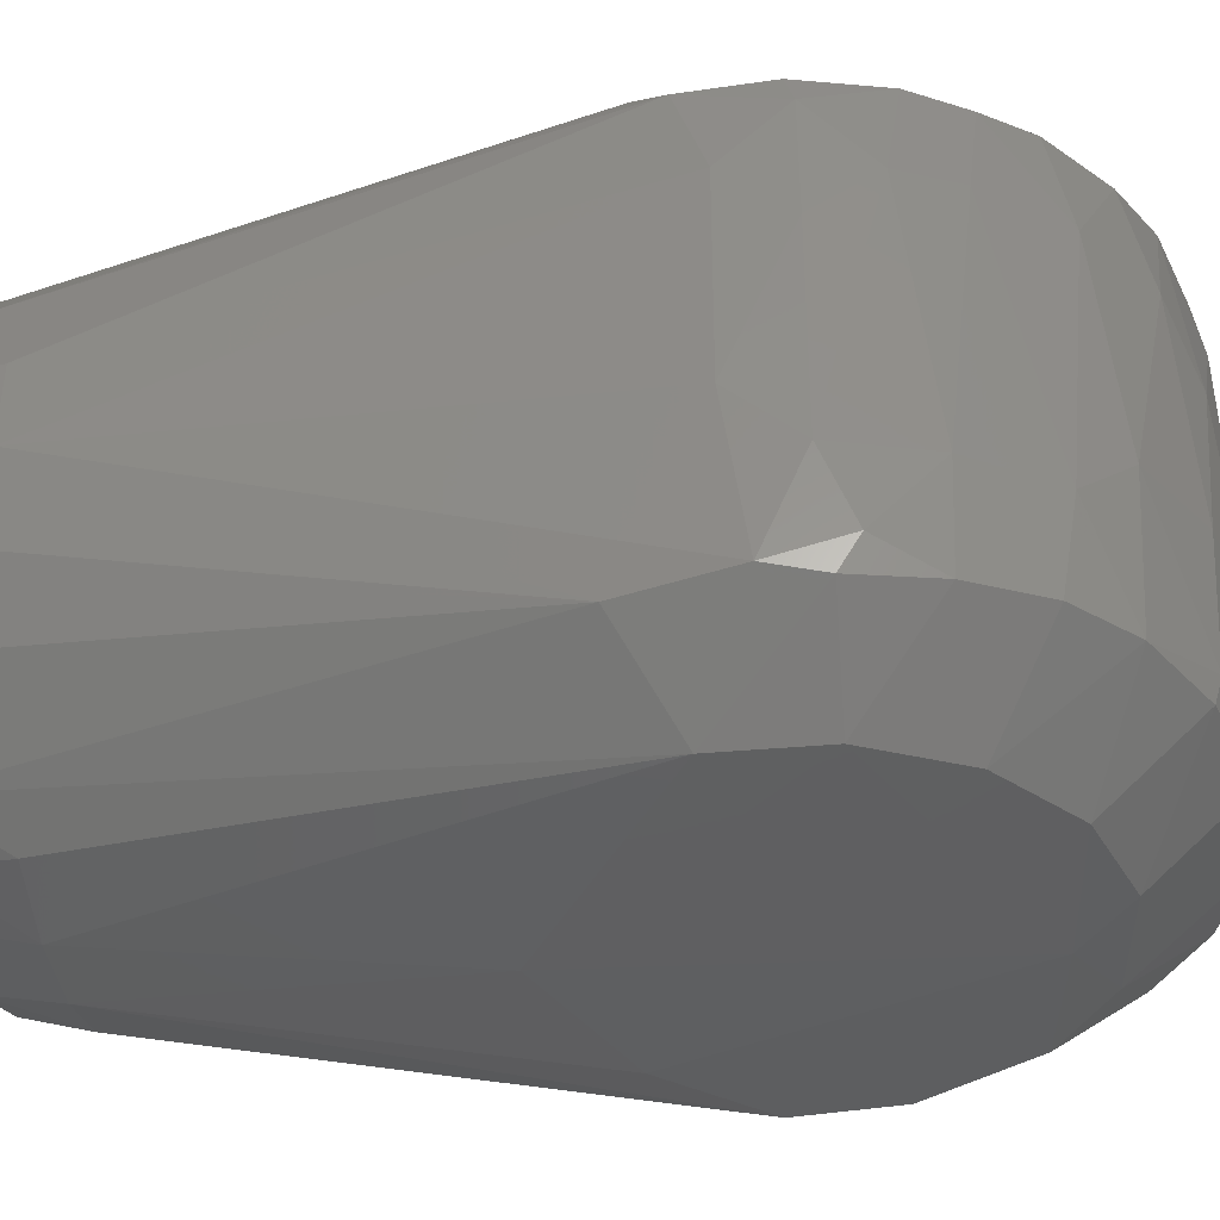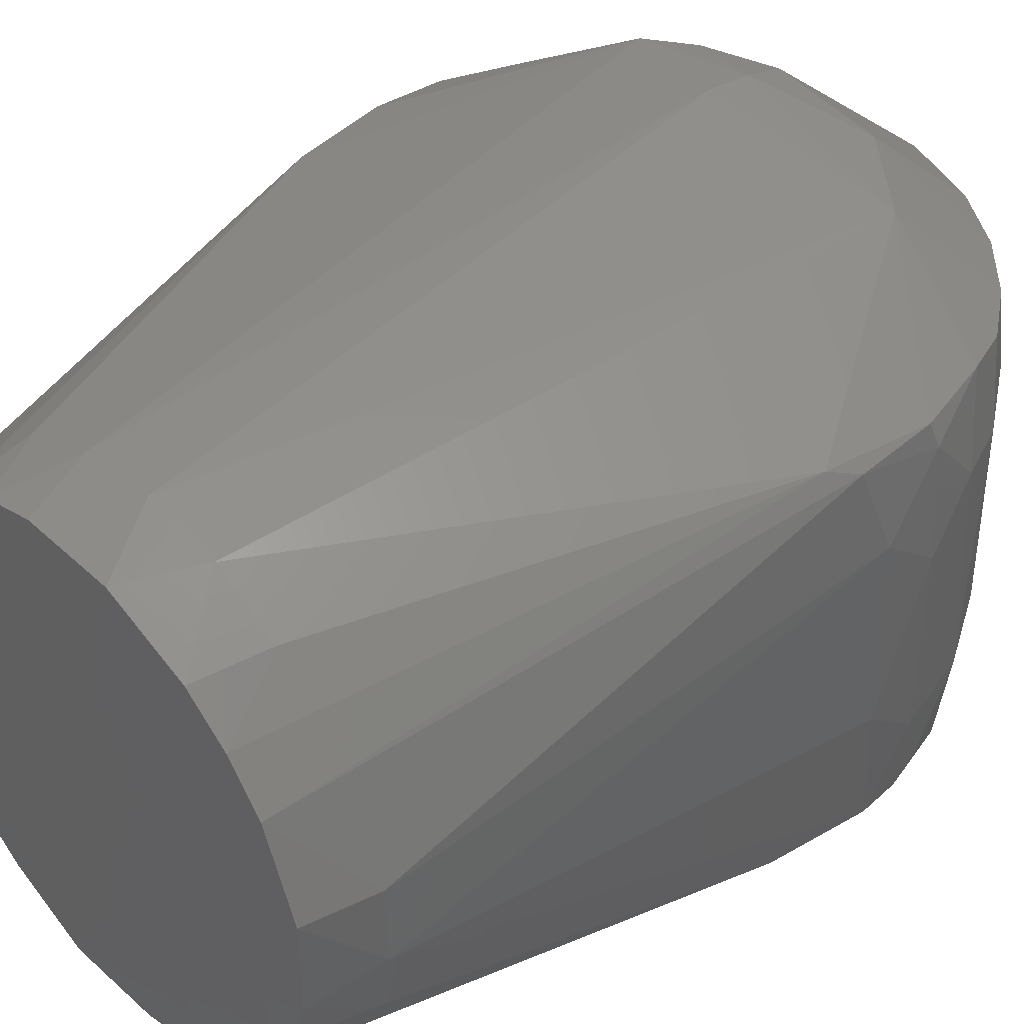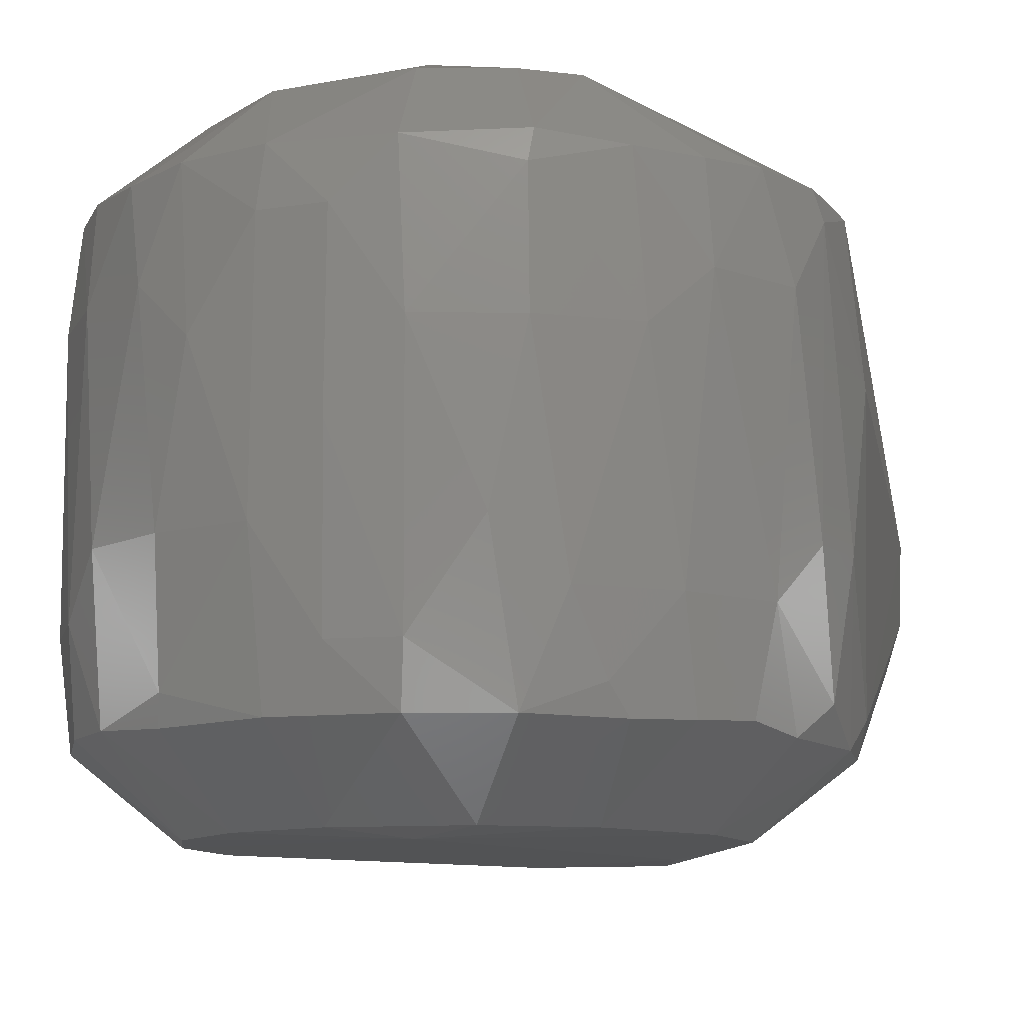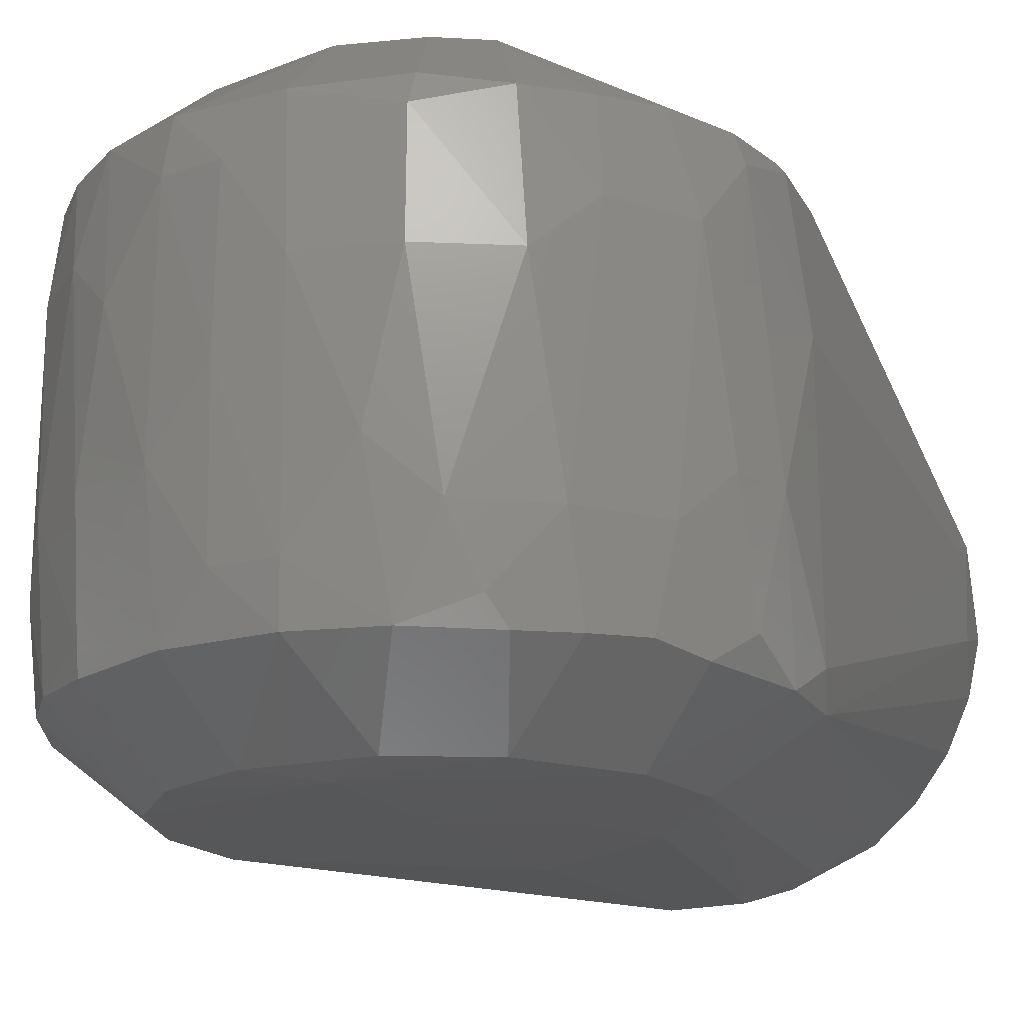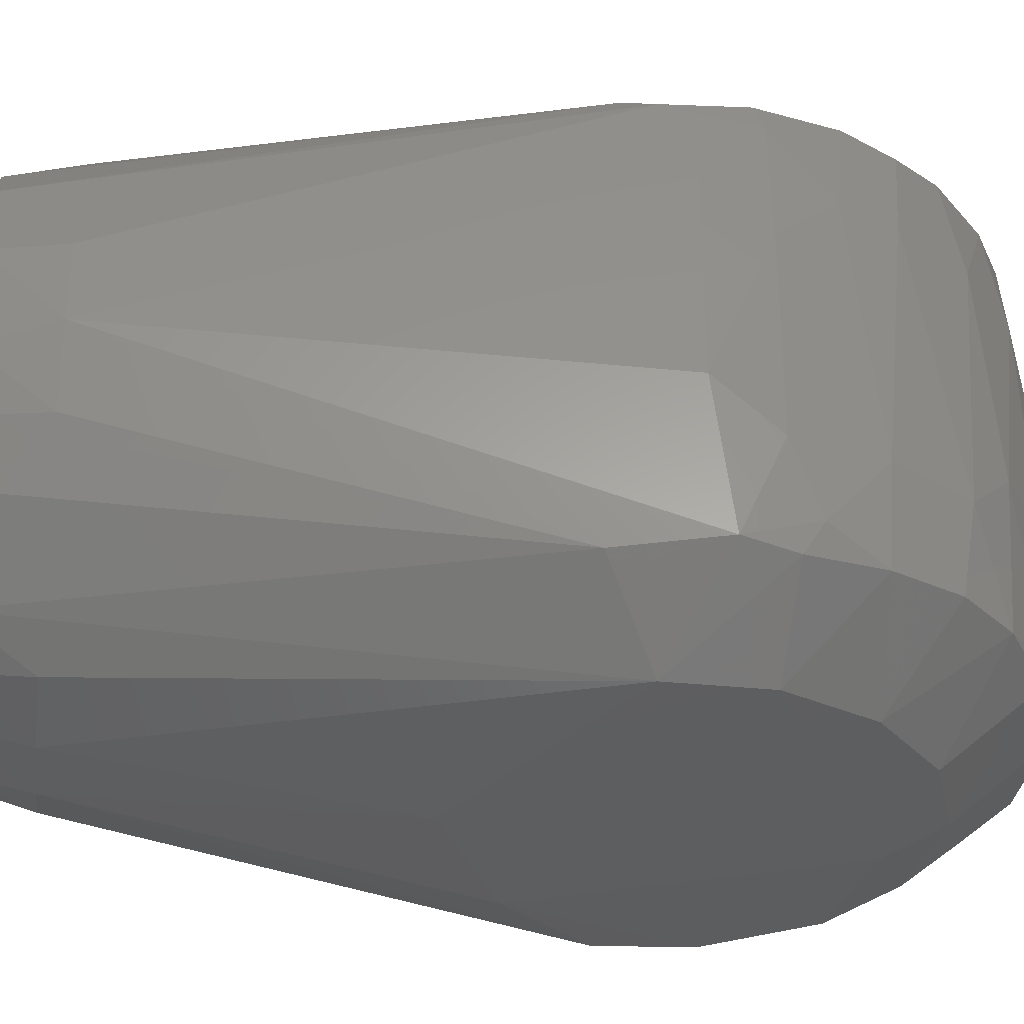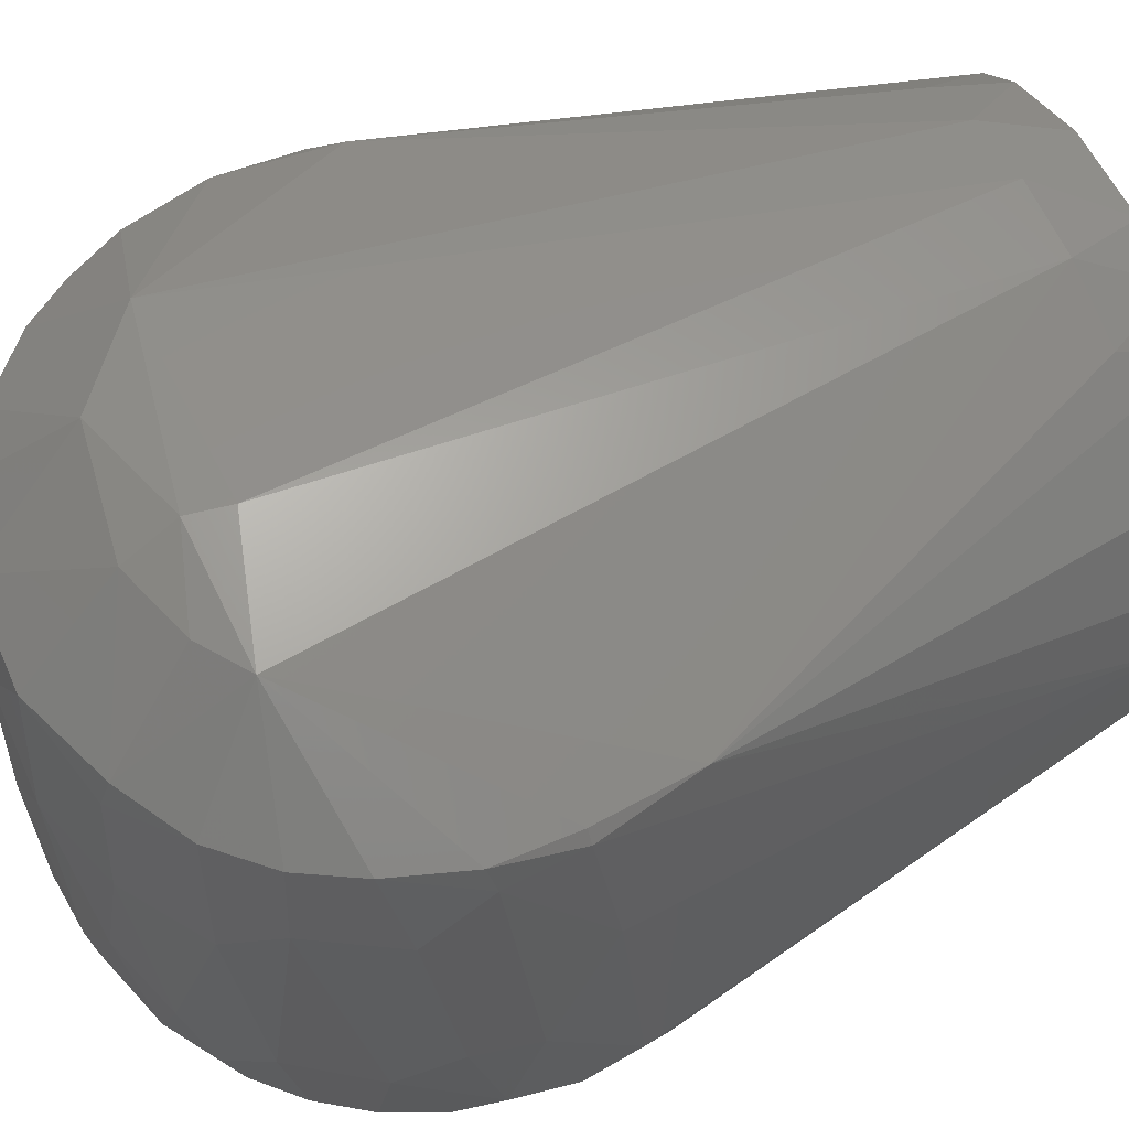
<metadata>
{"format":"stl","ext":"stl","renderer":"f3d","projection":"perspective","resolution":1024,"background":"white","views":[{"elev":-38.0,"azim":-83.5,"up":"+Y"},{"elev":41.9,"azim":-133.1,"up":"+Y"},{"elev":-10.5,"azim":17.3,"up":"+Y"},{"elev":-18.2,"azim":29.0,"up":"+Y"},{"elev":-33.9,"azim":-97.9,"up":"+Y"},{"elev":58.8,"azim":65.5,"up":"+Y"}]}
</metadata>
<code>
# stl→obj: 129 verts, 254 faces
v 0.004602 0.04735 0.02019
v 0.02246 0.04435 0.02544
v 0.008628 0.04059 -0.0765
v -0.03172 -0.02269 -0.087
v 0.008371 -0.03758 -0.0875
v -0.02152 -0.03253 -0.087
v -0.04087 0.007206 -0.0765
v -0.04758 0.03162 -0.007257
v -0.03329 0.02032 -0.087
v 0.03877 -0.004265 -0.087
v 0.03773 0.009864 -0.087
v 0.005678 0.03858 -0.087
v -0.00848 0.03807 -0.087
v -0.02152 0.03253 -0.087
v 0.03172 0.02269 -0.087
v 0.02152 0.03253 -0.087
v 0.04755 -0.03283 0.0005015
v 0.04813 -0.02848 -0.007341
v 0.04944 -0.01076 0.00599
v -0.03835 0.007084 -0.087
v -0.03835 -0.007084 -0.087
v -0.002895 0.0414 -0.0765
v -0.02658 0.04435 0.02065
v 0.008283 -0.03207 0.0473
v 0.02017 -0.03207 0.04358
v 0.008867 -0.02409 0.04838
v -0.007513 -0.03207 0.04743
v -0.005156 -0.043 0.03462
v 0.01204 -0.043 0.03286
v -0.008267 0.03231 0.04721
v -0.02013 0.03231 0.04349
v -0.008864 0.02429 0.04836
v 0.007518 0.03197 0.04746
v 0.004794 0.04435 0.03366
v -0.01418 0.04435 0.0309
v 0.03339 -0.043 0.01051
v 0.03482 -0.043 -0.003551
v 0.04455 -0.03283 0.01663
v 0.04525 0.0328 -0.01472
v -0.04522 -0.03283 -0.01471
v -0.03428 -0.043 -0.007066
v -0.04813 -0.03162 -1.389e-05
v 0.03901 0.01858 0.03055
v 0.04578 0.01858 0.01895
v 0.0427 0.03231 0.02175
v 0.005776 -0.0411 -0.0765
v -0.005776 -0.0411 -0.0765
v -0.005678 -0.03858 -0.087
v 0.04389 -0.01832 0.02303
v 0.0361 -0.01832 0.03397
v -0.03902 -0.01832 0.03056
v -0.03609 0.01858 0.03396
v -0.04388 0.01858 0.02302
v -0.0458 -0.01832 0.01896
v -0.01843 -0.043 0.02976
v -0.03192 -0.03162 0.03602
v -0.02869 -0.043 0.02005
v -0.02175 -0.03234 0.04268
v -0.02132 -0.02848 0.04377
v -0.03428 -0.043 0.007066
v -0.04426 -0.03234 0.01832
v 0.02161 0.0328 0.04239
v 0.03127 0.03162 0.0366
v 0.02131 0.02863 0.04375
v 6.973e-11 -0.044 -0.028
v -0.01419 0.039 -0.0765
v -0.02439 0.03357 -0.0765
v 0.04971 0.01112 -0.003021
v 0.04608 -0.03283 -0.01174
v 0.04087 -0.007206 -0.0765
v 0.02439 -0.03357 -0.0765
v 0.04127 0.004338 -0.0765
v 0.04813 0.03162 -1.389e-05
v -0.04755 0.03256 0.004638
v -0.04831 0.02863 0.005853
v -0.04458 0.0328 0.01664
v 0.04758 0.02863 0.0102
v -0.008979 -0.01076 0.04899
v 8.379e-15 5.664e-11 0.04989
v -0.02181 -0.01076 0.04478
v 0.008978 0.01112 0.04898
v 0.0218 0.01112 0.04477
v 0.00356 0.04735 0.0261
v -0.04921 -0.01832 0.005961
v -0.04944 0.01112 0.005989
v -0.04971 -0.01076 -0.003022
v -0.01688 -0.03791 -0.0765
v 0.0476 -0.02848 0.01021
v -0.04127 -0.004338 -0.0765
v -0.03303 -0.01076 0.03727
v -0.02564 0.01858 0.0424
v -0.03895 -0.03162 0.02829
v 0.04646 0.03256 0.01114
v 0.01948 0.03664 -0.0765
v 0.03303 0.01112 0.03727
v 0.02565 -0.01832 0.04241
v 0.01688 -0.03791 -0.0765
v 0.02152 -0.03253 -0.087
v -0.02853 0.03162 0.03877
v -0.03653 0.03231 0.03102
v 0.02886 -0.02848 0.03921
v -0.0454 0.03328 -0.01157
v -0.03848 -0.01555 -0.0765
v -0.04946 0.01858 -0.003007
v 7.752e-15 -0.02409 0.04918
v 0.03062 -0.03234 0.03684
v 0.0366 -0.03207 0.03108
v 0.02405 -0.043 0.02543
v 7.744e-15 0.02429 0.04917
v -0.0476 -0.02848 0.01021
v 0.03789 0.03162 0.02968
v -0.04697 -0.03283 0.007426
v 0.04685 0.03328 -1.354e-05
v -0.04731 0.01858 0.01473
v -0.01766 0.01112 0.04656
v 0.01766 -0.01076 0.04657
v -0.04151 0.03162 0.02436
v 0.04151 -0.03162 0.02436
v 0.003135 -0.044 0.02782
v 0.02808 -0.02707 -0.087
v 0.03329 -0.02032 -0.087
v -0.02808 0.02707 -0.087
v 0.03691 -0.01259 -0.087
v 0.01393 0.03643 -0.087
v -0.01393 -0.03643 -0.087
v -0.03589 -0.01525 -0.087
v 0.02189 -0.044 -0.01746
v 0.04755 -0.01076 0.01481
v 0.01584 0.04435 0.03009
f 1 2 3
f 4 5 6
f 7 8 9
f 10 5 11
f 12 5 13
f 14 13 5
f 15 11 5
f 15 5 16
f 17 18 19
f 20 7 9
f 20 9 5
f 20 5 21
f 22 23 1
f 22 1 3
f 22 3 12
f 22 12 13
f 24 25 26
f 24 27 28
f 24 28 29
f 24 29 25
f 30 31 32
f 30 33 34
f 30 34 35
f 30 35 31
f 36 37 17
f 36 17 38
f 39 11 15
f 39 15 16
f 39 3 2
f 40 4 6
f 40 6 41
f 40 41 42
f 43 44 45
f 46 47 48
f 46 48 5
f 49 44 43
f 49 43 50
f 51 52 53
f 51 53 54
f 55 56 57
f 58 27 59
f 58 59 56
f 58 56 55
f 58 55 28
f 58 28 27
f 60 57 61
f 62 63 2
f 62 34 33
f 62 33 64
f 62 64 63
f 65 41 47
f 65 47 46
f 65 60 41
f 66 23 22
f 66 22 13
f 66 13 14
f 66 14 67
f 68 19 18
f 69 70 18
f 69 18 17
f 69 17 37
f 69 37 71
f 72 11 39
f 72 39 73
f 72 73 68
f 72 68 18
f 72 18 70
f 72 70 10
f 72 10 11
f 74 8 75
f 74 75 76
f 74 76 23
f 77 45 44
f 77 19 68
f 77 68 73
f 78 79 32
f 78 80 59
f 78 59 27
f 81 79 26
f 81 82 64
f 81 64 33
f 83 1 23
f 83 23 35
f 83 35 34
f 83 2 1
f 84 85 86
f 84 86 42
f 87 47 41
f 87 41 6
f 88 38 17
f 88 17 19
f 88 49 38
f 89 40 42
f 89 42 86
f 89 7 20
f 89 20 21
f 90 56 59
f 90 59 80
f 90 80 91
f 90 91 52
f 90 52 51
f 90 51 56
f 92 56 51
f 92 51 54
f 92 54 61
f 92 61 57
f 92 57 56
f 93 45 77
f 93 77 73
f 93 2 45
f 94 3 39
f 94 39 16
f 95 82 96
f 95 96 50
f 95 50 43
f 95 43 63
f 95 63 64
f 95 64 82
f 97 37 46
f 97 46 5
f 97 5 98
f 97 98 71
f 97 71 37
f 99 100 52
f 99 52 91
f 99 91 31
f 99 31 35
f 99 35 23
f 99 23 100
f 101 50 96
f 101 96 25
f 102 23 66
f 102 66 67
f 102 9 8
f 102 8 74
f 102 74 23
f 103 40 89
f 103 89 21
f 104 8 7
f 104 7 89
f 104 89 86
f 104 86 85
f 104 85 75
f 104 75 8
f 105 26 79
f 105 79 78
f 105 78 27
f 105 27 24
f 105 24 26
f 106 107 50
f 106 50 101
f 106 101 25
f 106 25 29
f 106 29 108
f 106 108 107
f 109 32 79
f 109 79 81
f 109 81 33
f 109 33 30
f 109 30 32
f 110 61 54
f 110 54 84
f 110 84 42
f 111 63 43
f 111 43 45
f 111 45 2
f 111 2 63
f 112 42 41
f 112 41 60
f 112 60 61
f 112 61 110
f 112 110 42
f 113 73 39
f 113 39 2
f 113 2 93
f 113 93 73
f 114 53 76
f 114 76 75
f 114 75 85
f 114 85 84
f 114 84 54
f 114 54 53
f 115 32 31
f 115 31 91
f 115 91 80
f 115 80 78
f 115 78 32
f 116 26 25
f 116 25 96
f 116 96 82
f 116 82 81
f 116 81 26
f 117 76 53
f 117 53 52
f 117 52 100
f 117 100 23
f 117 23 76
f 118 38 49
f 118 49 50
f 118 50 107
f 118 107 108
f 118 108 36
f 118 36 38
f 119 28 55
f 119 55 57
f 119 57 60
f 119 60 65
f 119 36 108
f 119 108 29
f 119 29 28
f 120 71 98
f 120 98 5
f 120 5 121
f 120 121 69
f 120 69 71
f 122 67 14
f 122 14 5
f 122 5 9
f 122 9 102
f 122 102 67
f 123 121 5
f 123 5 10
f 123 10 70
f 123 70 69
f 123 69 121
f 124 12 3
f 124 3 94
f 124 94 16
f 124 16 5
f 124 5 12
f 125 48 47
f 125 47 87
f 125 87 6
f 125 6 5
f 125 5 48
f 126 4 40
f 126 40 103
f 126 103 21
f 126 21 5
f 126 5 4
f 127 37 36
f 127 36 119
f 127 119 65
f 127 65 46
f 127 46 37
f 128 44 49
f 128 49 88
f 128 88 19
f 128 19 77
f 128 77 44
f 129 34 62
f 129 62 2
f 129 2 83
f 129 83 34

</code>
